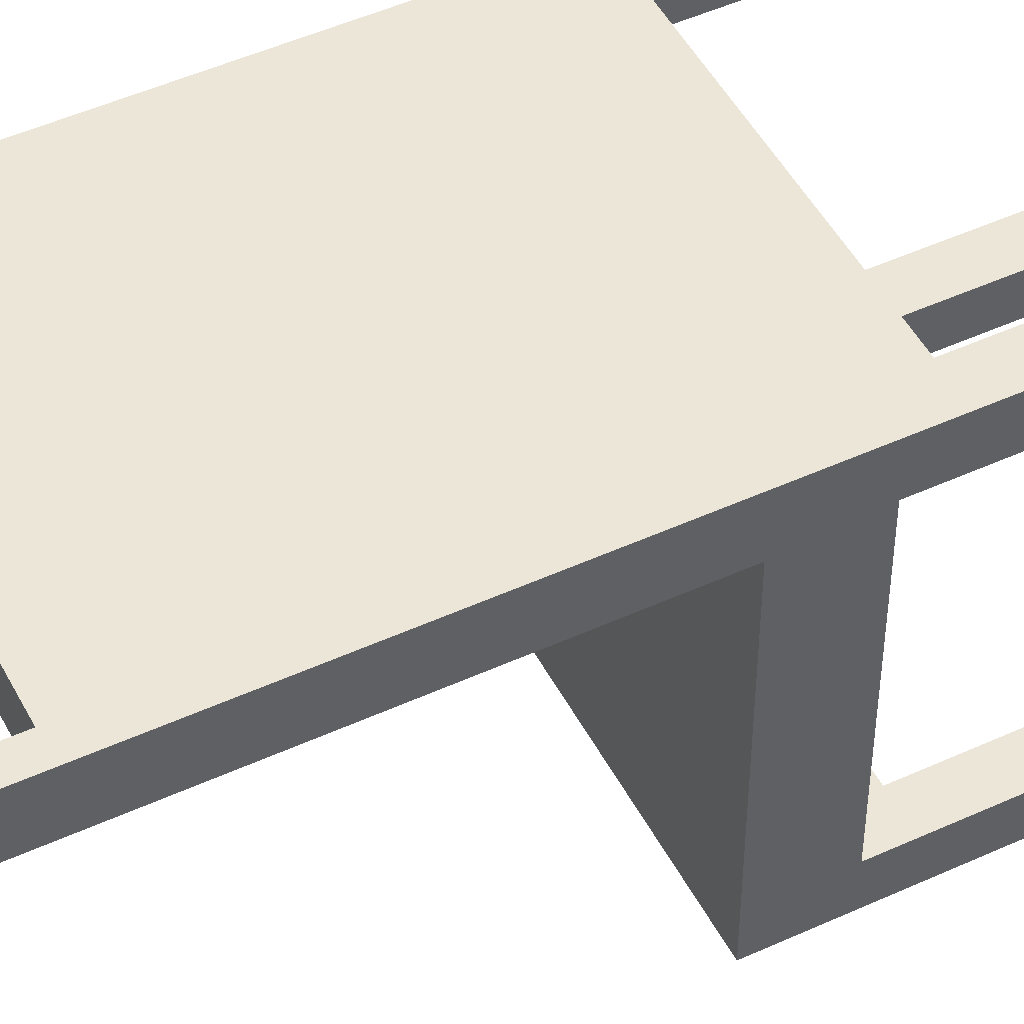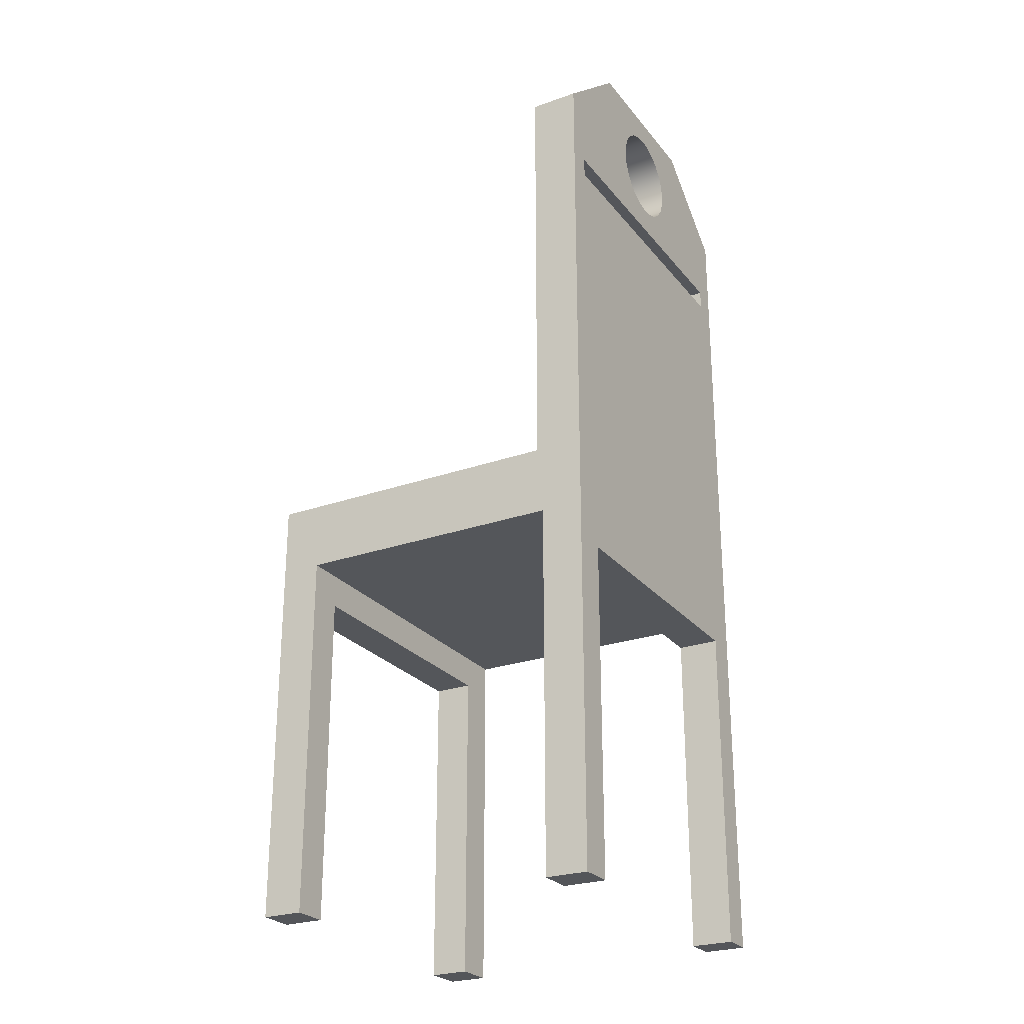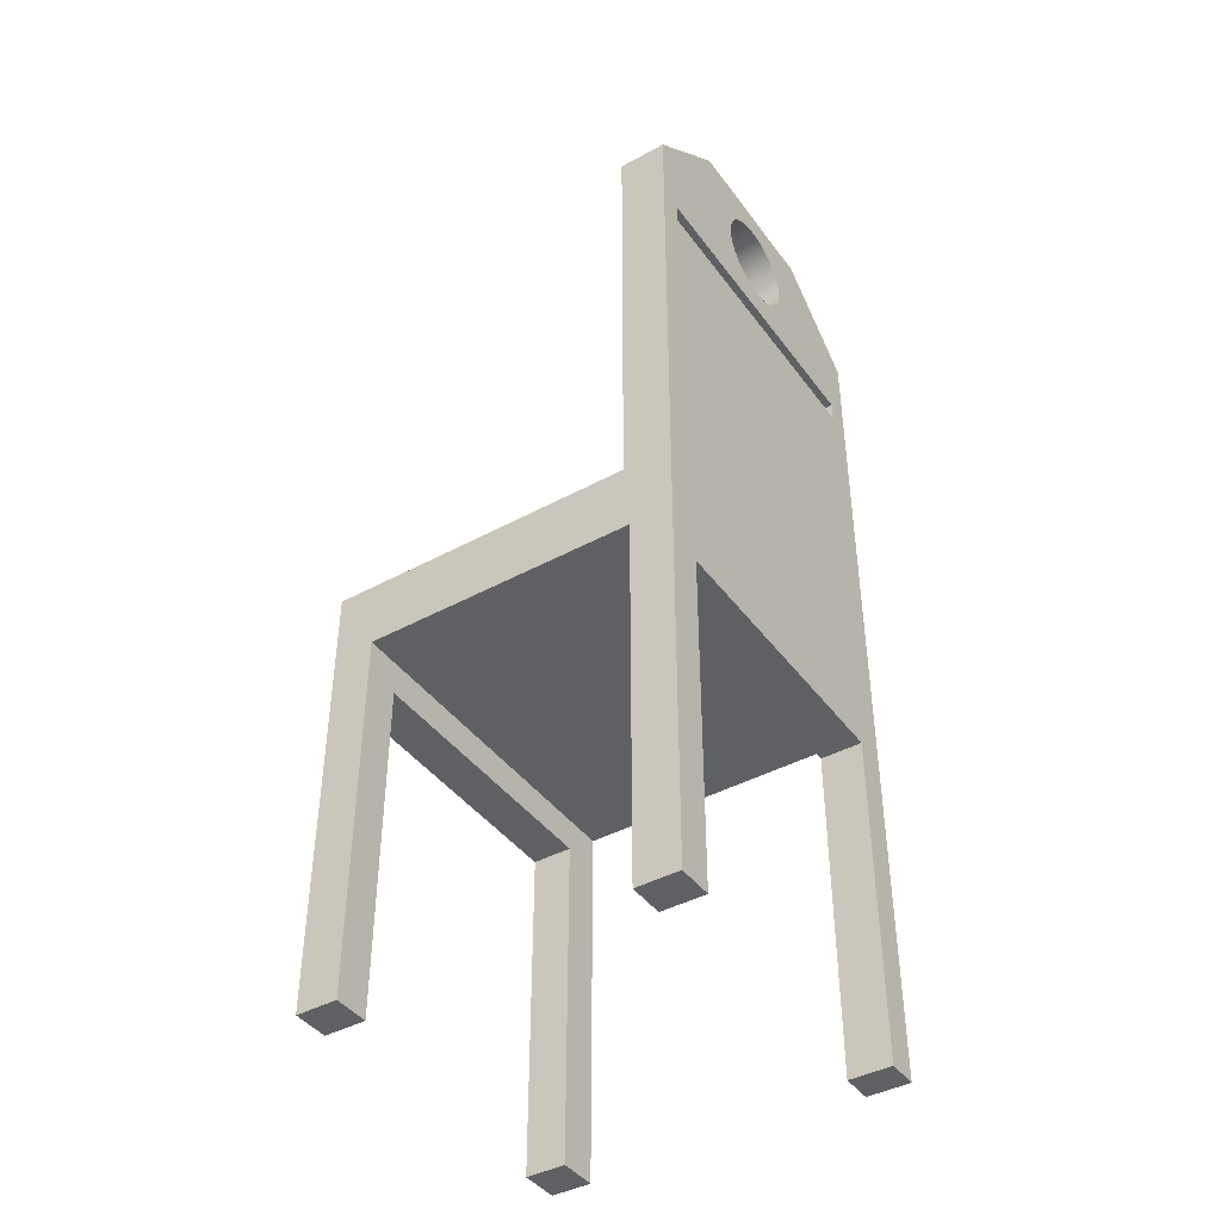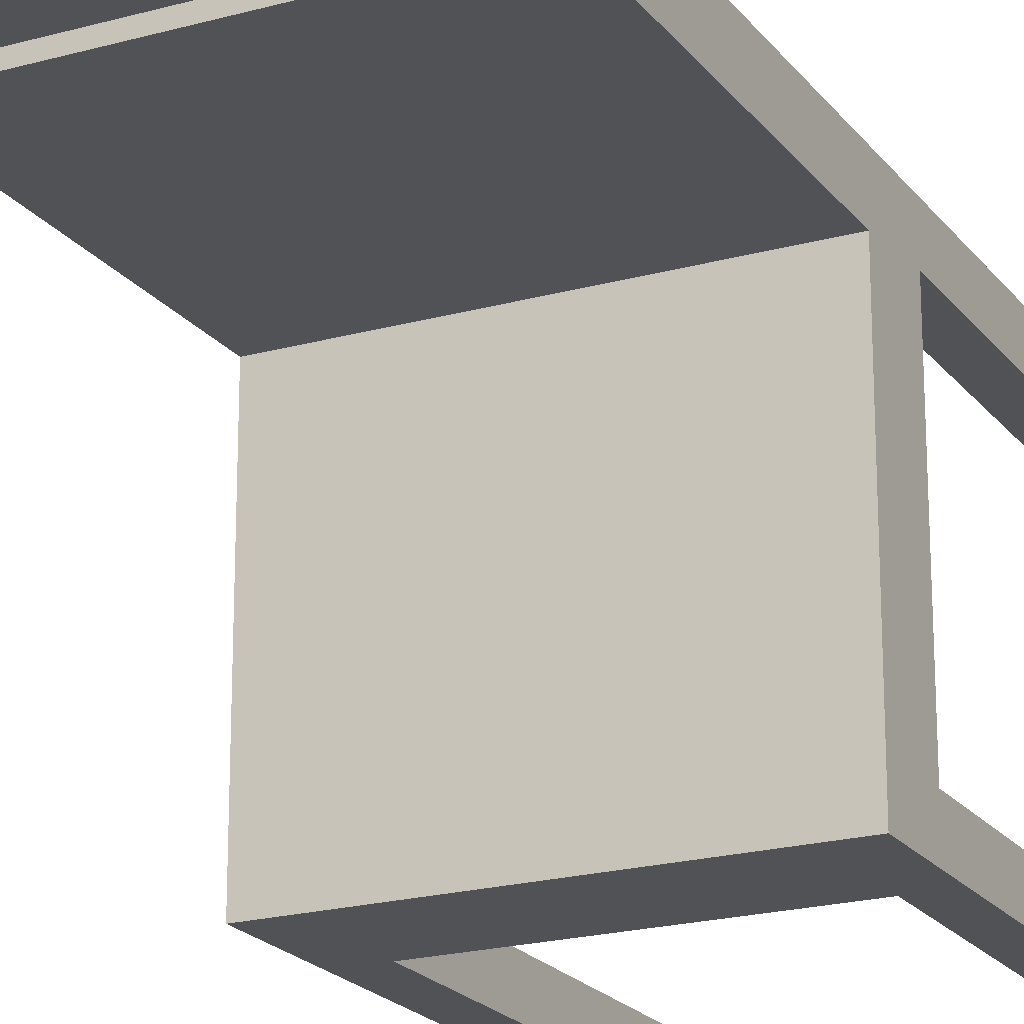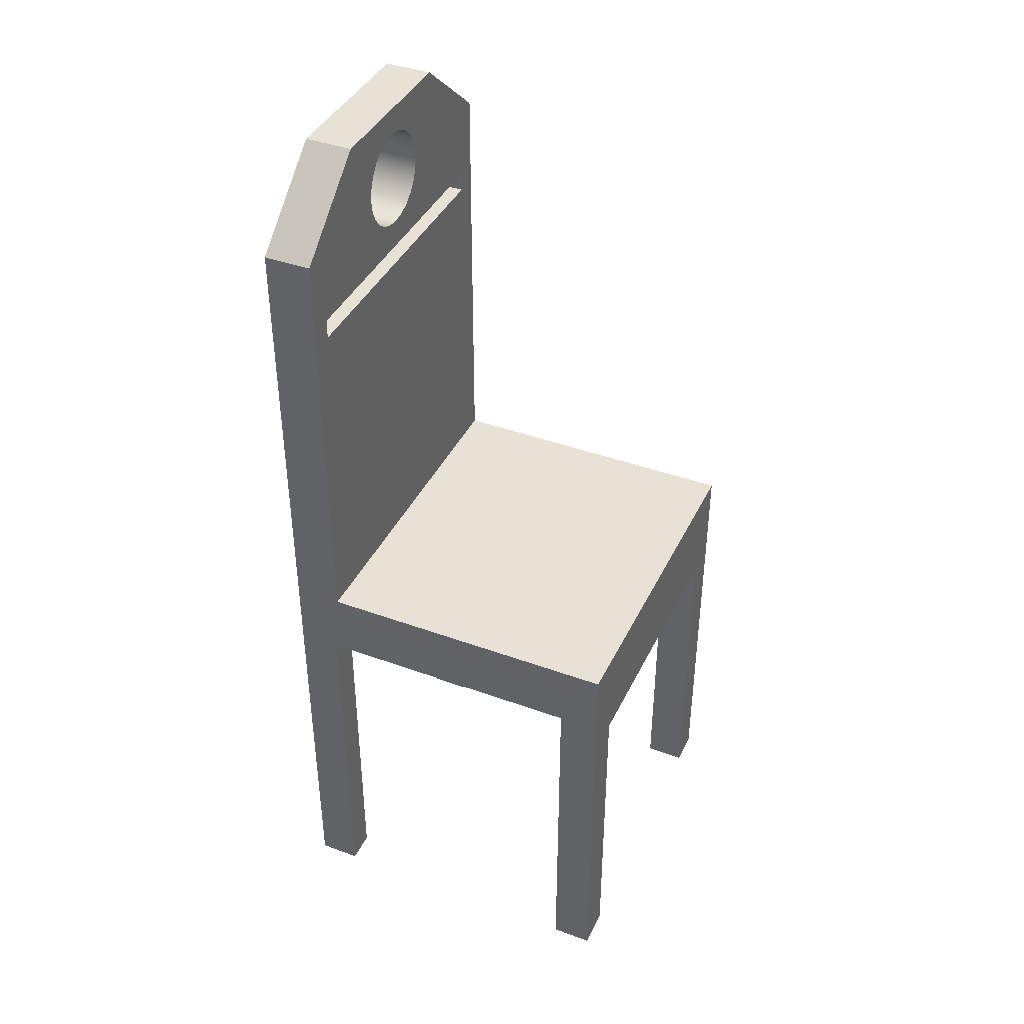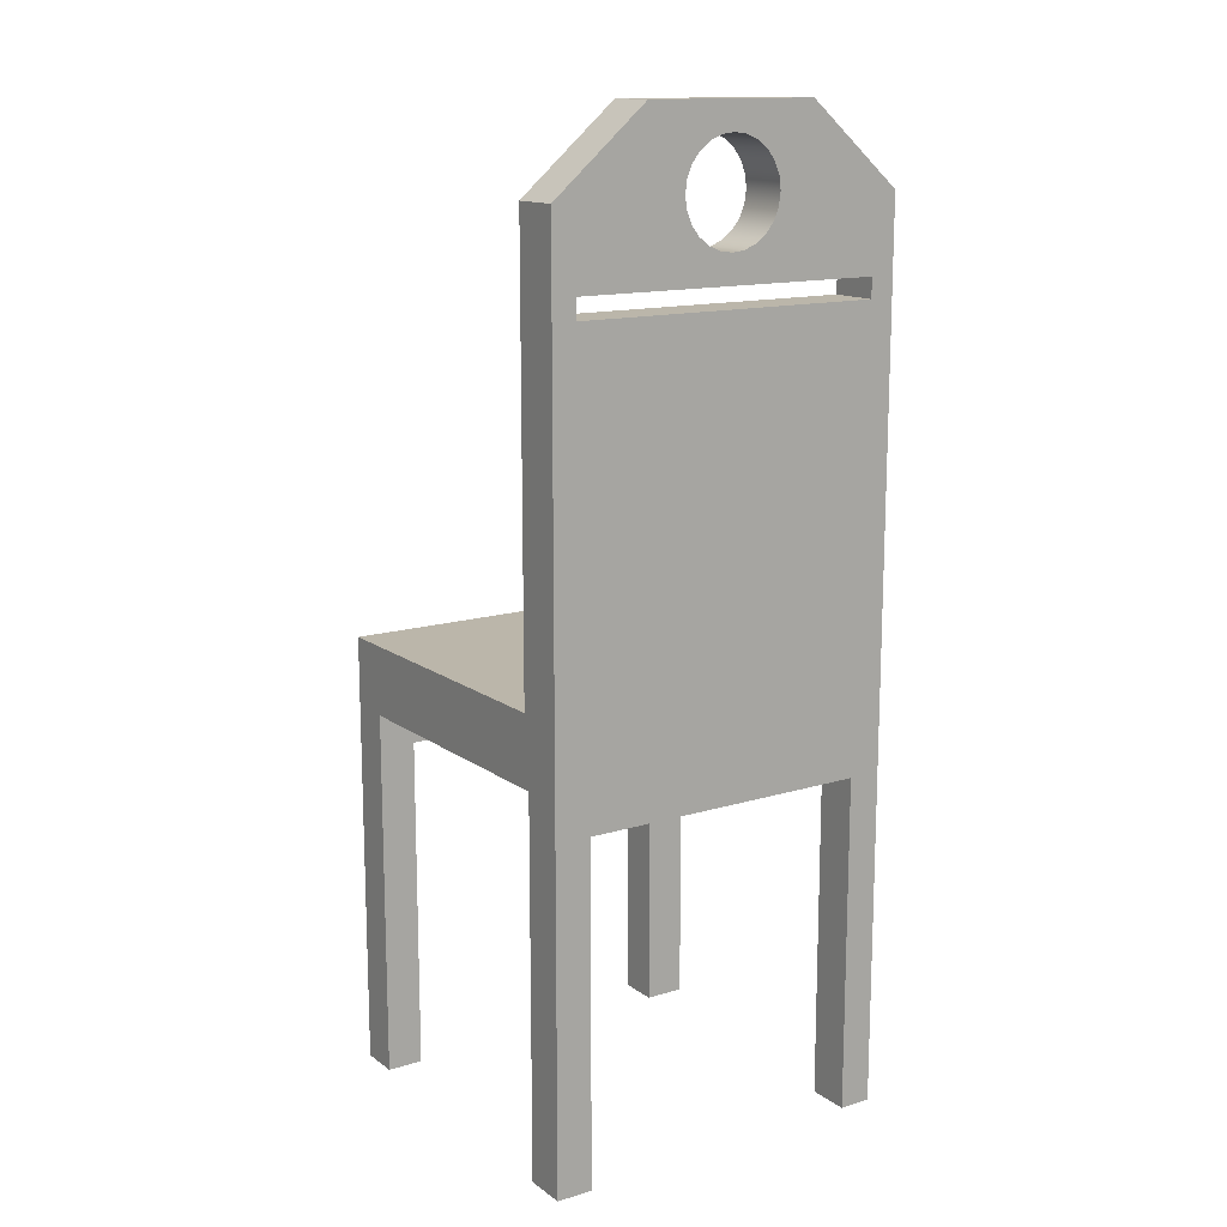
<metadata>
{"format":"obj","ext":"obj","renderer":"f3d","projection":"perspective","resolution":1024,"background":"white","views":[{"elev":48.9,"azim":-116.9,"up":"+Z"},{"elev":-25.7,"azim":-60.6,"up":"+Y"},{"elev":-42.2,"azim":-56.8,"up":"+Y"},{"elev":-20.8,"azim":-153.4,"up":"+Z"},{"elev":40.5,"azim":114.1,"up":"+Y"},{"elev":14.1,"azim":-33.7,"up":"+Y"}]}
</metadata>
<code>
v 0.1274 -0.5866 -0.2175
v 0.165 -0.5866 -0.2554
v 0.165 -0.5866 -0.2175
v 0.1274 -0.5866 -0.2554
v -0.1663 -0.1782 -0.2554
v 0.165 -0.2012 -0.2554
v -0.1663 -0.2012 -0.2554
v 0.165 -0.1782 -0.2554
v 0.165 -0.1782 0.03104
v 0.165 -0.2012 0.03104
v -0.1663 -0.2012 0.03104
v -0.1663 -0.1782 0.03104
v -0.1663 -0.2424 0.03648
v -0.1331 -0.5866 0.03648
v -0.1663 -0.5866 0.03648
v -0.1331 -0.2755 0.03648
v 0.1351 -0.2755 0.03648
v 0.165 -0.5866 0.03648
v 0.1351 -0.5866 0.03648
v 0.165 -0.2424 0.03648
v -0.1663 -0.5866 0.0759
v -0.1663 -0.5866 -0.2175
v -0.1663 -0.5866 -0.2554
v -0.1663 -0.2424 -0.2175
v -0.1663 0.223 0.03104
v -0.1663 0.223 0.0759
v 0.165 -0.2424 -0.2175
v 0.165 0.223 0.0759
v 0.165 0.223 0.03104
v 0.165 -0.5866 0.0759
v 0.1351 -0.5866 0.0759
v 0.1351 -0.2755 0.0759
v -0.1331 -0.2755 0.0759
v -0.1331 -0.5866 0.0759
v -0.1447 0.1353 0.03104
v -0.1447 0.1537 0.03104
v -0.01108 0.1813 0.03104
v 0.1429 0.1537 0.03104
v 0.000822 0.1797 0.03104
v -0.02218 0.1859 0.03104
v -0.03171 0.1932 0.03104
v -0.03902 0.2027 0.03104
v -0.04362 0.2138 0.03104
v -0.04519 0.2257 0.03104
v -0.08005 0.2969 0.03104
v -0.04362 0.2376 0.03104
v -0.03902 0.2487 0.03104
v -0.03171 0.2583 0.03104
v -0.02218 0.2656 0.03104
v -0.01108 0.2702 0.03104
v 0.000822 0.2717 0.03104
v 0.1429 0.1353 0.03104
v 0.01273 0.1813 0.03104
v 0.02383 0.1859 0.03104
v 0.03336 0.1932 0.03104
v 0.04067 0.2027 0.03104
v 0.04527 0.2138 0.03104
v 0.04684 0.2257 0.03104
v 0.0786 0.2969 0.03104
v 0.04527 0.2376 0.03104
v 0.04067 0.2487 0.03104
v 0.03336 0.2583 0.03104
v 0.02383 0.2656 0.03104
v 0.01273 0.2702 0.03104
v -0.1326 -0.5866 -0.2554
v -0.1326 -0.2737 -0.2554
v 0.1274 -0.2737 -0.2554
v 0.1274 -0.2737 -0.2175
v -0.1326 -0.2737 -0.2175
v -0.1326 -0.5866 -0.2175
v 0.1429 0.1353 0.0759
v 0.1429 0.1537 0.0759
v 0.01273 0.1813 0.0759
v -0.1447 0.1537 0.0759
v 0.000822 0.1797 0.0759
v 0.02383 0.1859 0.0759
v 0.03336 0.1932 0.0759
v 0.04067 0.2027 0.0759
v 0.04527 0.2138 0.0759
v 0.04684 0.2257 0.0759
v 0.0786 0.2969 0.0759
v 0.04527 0.2376 0.0759
v 0.04067 0.2487 0.0759
v 0.03336 0.2583 0.0759
v 0.02383 0.2656 0.0759
v 0.01273 0.2702 0.0759
v 0.000822 0.2717 0.0759
v -0.1447 0.1353 0.0759
v -0.01108 0.1813 0.0759
v -0.02218 0.1859 0.0759
v -0.03171 0.1932 0.0759
v -0.03902 0.2027 0.0759
v -0.04362 0.2138 0.0759
v -0.04519 0.2257 0.0759
v -0.08005 0.2969 0.0759
v -0.04362 0.2376 0.0759
v -0.03902 0.2487 0.0759
v -0.03171 0.2583 0.0759
v -0.02218 0.2656 0.0759
v -0.01108 0.2702 0.0759
g SketchUp_ID2
f 1 2 3
f 2 1 4
g SketchUp_ID15
f 5 6 7
f 6 5 8
f 9 6 8
f 6 9 10
f 11 5 7
f 5 11 12
f 5 9 8
f 9 5 12
g SketchUp_ID28
f 13 14 15
f 14 13 16
f 16 13 17
f 17 18 19
f 18 17 20
f 20 17 13
f 21 13 15
f 22 7 23
f 7 22 24
f 7 24 11
f 11 24 13
f 11 13 12
f 12 13 25
f 25 13 26
f 26 13 21
f 13 27 20
f 27 13 24
f 28 9 29
f 9 28 10
f 10 28 20
f 20 28 18
f 18 28 30
f 6 27 2
f 27 6 10
f 27 10 20
f 3 2 27
f 31 17 19
f 17 31 32
f 33 17 32
f 17 33 16
f 33 14 16
f 14 33 34
f 12 35 9
f 35 12 25
f 35 25 36
f 36 25 37
f 36 37 38
f 38 37 39
f 37 25 40
f 40 25 41
f 41 25 42
f 42 25 43
f 43 25 44
f 44 25 45
f 44 45 46
f 46 45 47
f 47 45 48
f 48 45 49
f 49 45 50
f 50 45 51
f 9 52 29
f 52 9 35
f 29 52 38
f 29 38 53
f 53 38 39
f 29 53 54
f 29 54 55
f 29 55 56
f 29 56 57
f 29 57 58
f 29 58 59
f 59 58 60
f 59 60 61
f 59 61 62
f 59 62 63
f 59 63 64
f 59 64 51
f 59 51 45
f 7 65 23
f 65 7 66
f 66 7 67
f 67 2 4
f 2 67 6
f 6 67 7
f 27 1 3
f 1 27 68
f 68 27 69
f 69 22 70
f 22 69 24
f 24 69 27
f 28 31 30
f 31 28 32
f 32 28 71
f 32 71 33
f 71 28 72
f 72 28 73
f 72 73 74
f 74 73 75
f 73 28 76
f 76 28 77
f 77 28 78
f 78 28 79
f 79 28 80
f 80 28 81
f 80 81 82
f 82 81 83
f 83 81 84
f 84 81 85
f 85 81 86
f 86 81 87
f 33 21 34
f 21 33 26
f 26 33 88
f 88 33 71
f 26 88 74
f 26 74 89
f 89 74 75
f 26 89 90
f 26 90 91
f 26 91 92
f 26 92 93
f 26 93 94
f 26 94 95
f 95 94 96
f 95 96 97
f 95 97 98
f 95 98 99
f 95 99 100
f 95 100 87
f 95 87 81
f 25 95 45
f 95 25 26
f 59 28 29
f 28 59 81
f 45 81 59
f 81 45 95
f 1 67 4
f 67 1 68
f 69 67 68
f 67 69 66
f 69 65 66
f 65 69 70
g SketchUp_ID41
f 22 65 70
f 65 22 23
g SketchUp_ID49
f 21 14 34
f 14 21 15
g SketchUp_ID57
f 31 18 30
f 18 31 19
g SketchUp_ID65
f 85 62 84
f 62 85 63
f 83 62 61
f 62 83 84
f 86 63 85
f 63 86 64
f 82 61 60
f 61 82 83
f 87 64 86
f 64 87 51
f 80 60 58
f 60 80 82
f 100 51 87
f 51 100 50
f 79 58 57
f 58 79 80
f 99 50 100
f 50 99 49
f 78 57 56
f 57 78 79
f 98 49 99
f 49 98 48
f 77 56 55
f 56 77 78
f 98 47 48
f 47 98 97
f 54 77 55
f 77 54 76
f 97 46 47
f 46 97 96
f 53 76 54
f 76 53 73
f 96 44 46
f 44 96 94
f 39 73 53
f 73 39 75
f 94 43 44
f 43 94 93
f 37 75 39
f 75 37 89
f 93 42 43
f 42 93 92
f 40 89 37
f 89 40 90
f 92 41 42
f 41 92 91
f 41 90 40
f 90 41 91
g SketchUp_ID73
f 35 71 52
f 71 35 88
f 74 35 36
f 35 74 88
f 71 38 52
f 38 71 72
f 74 38 72
f 38 74 36

</code>
